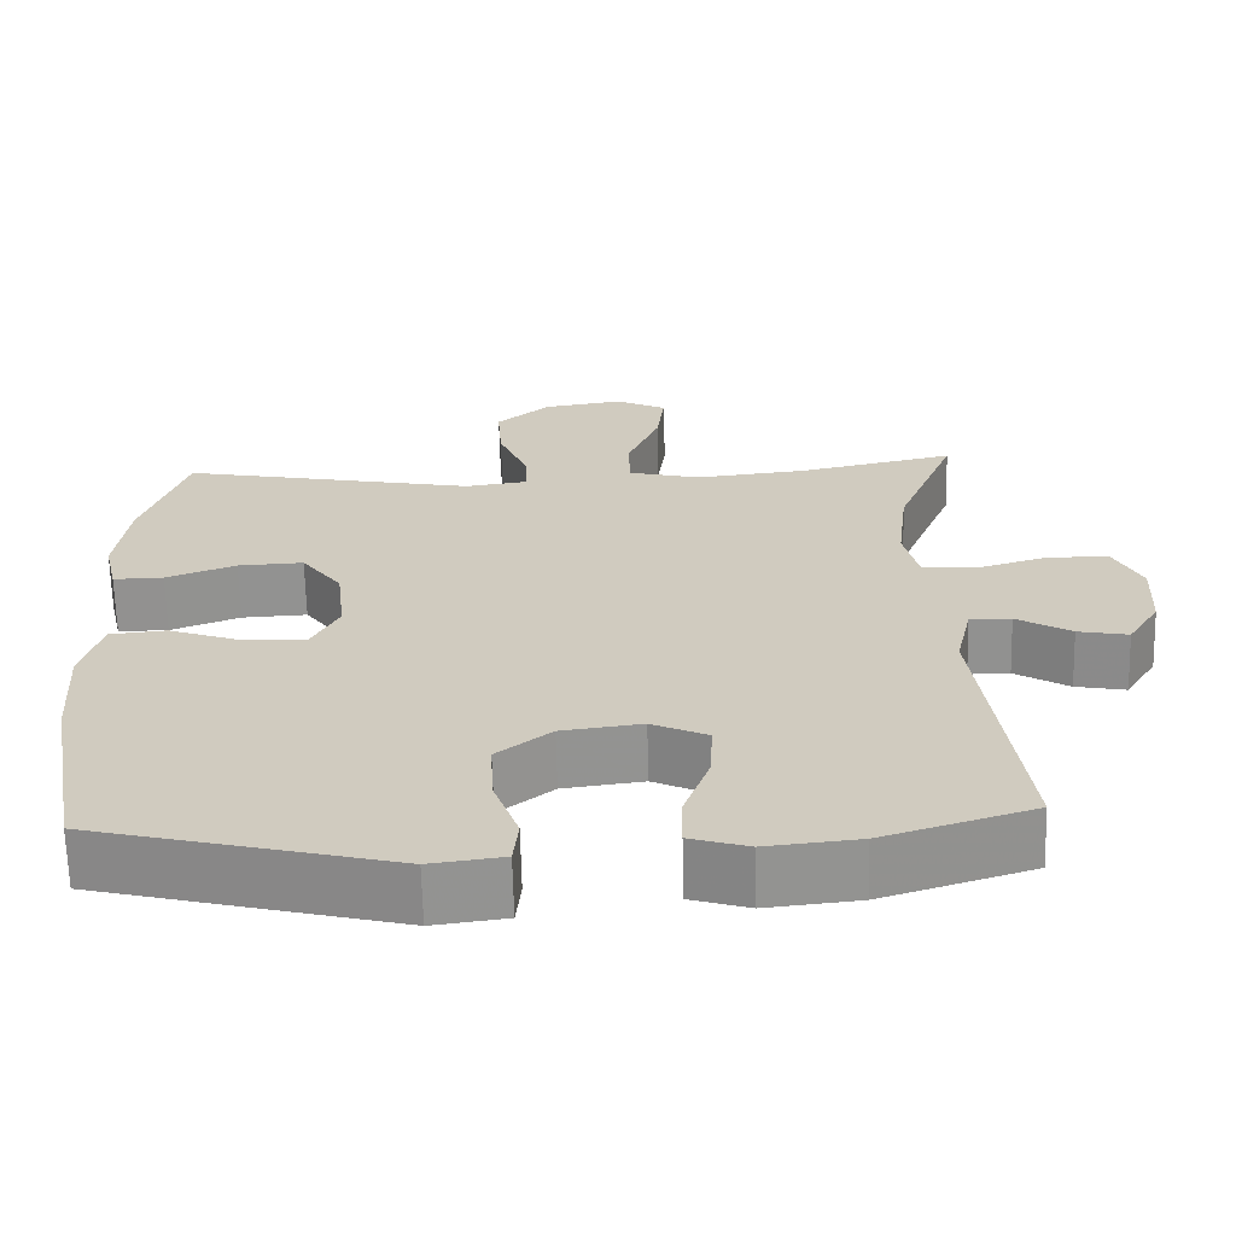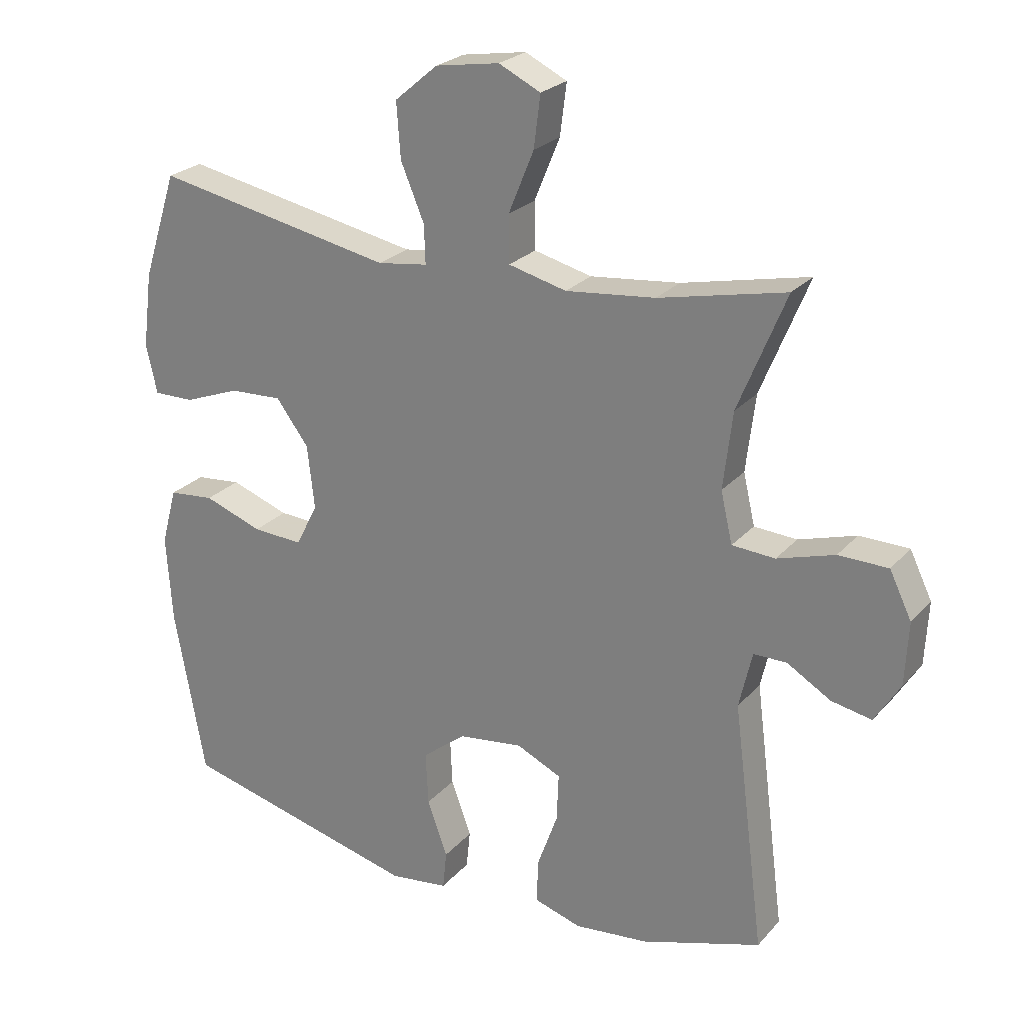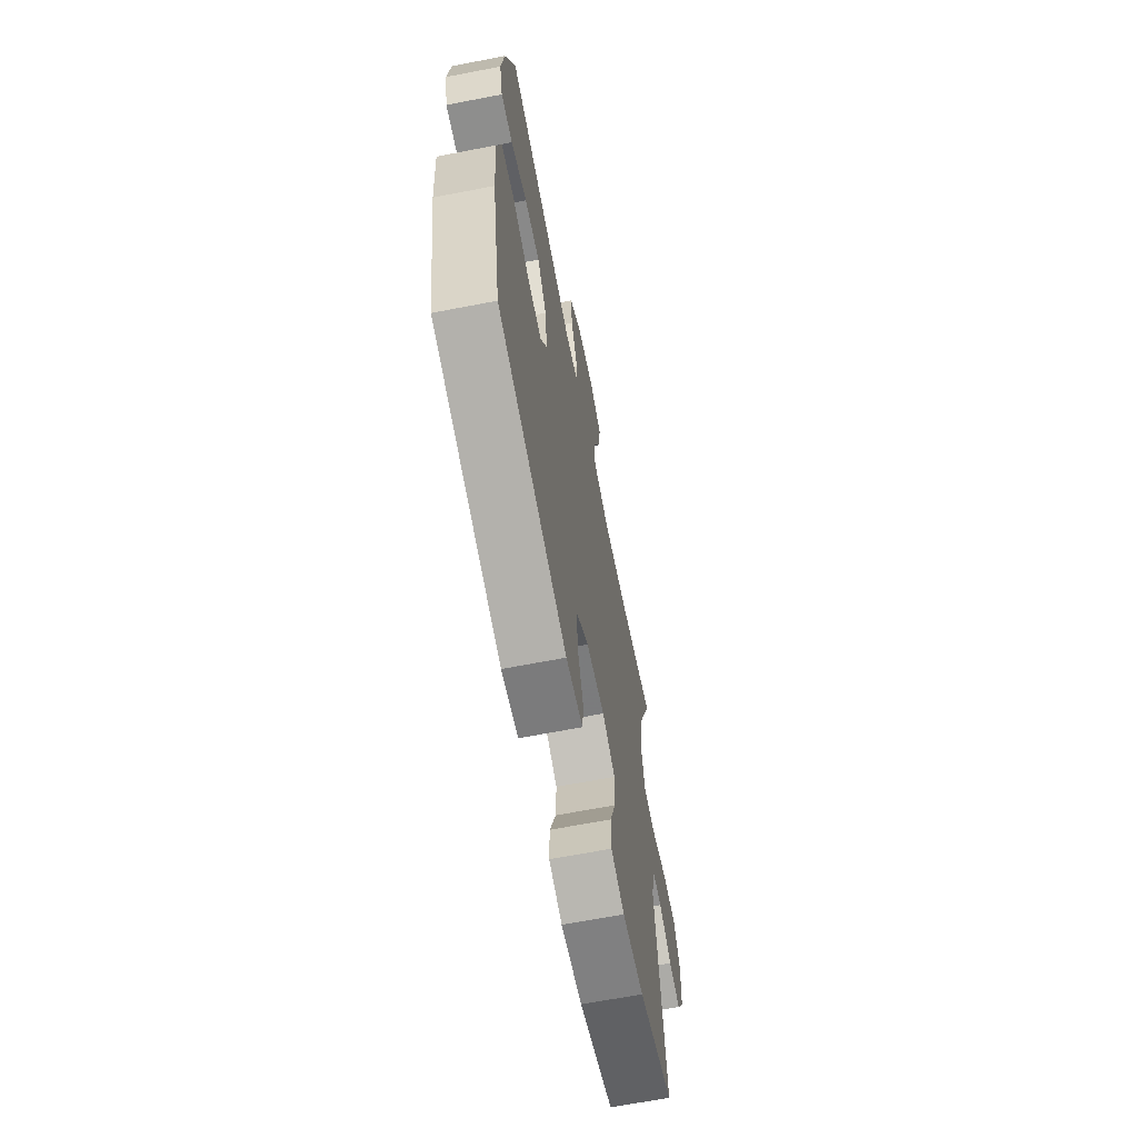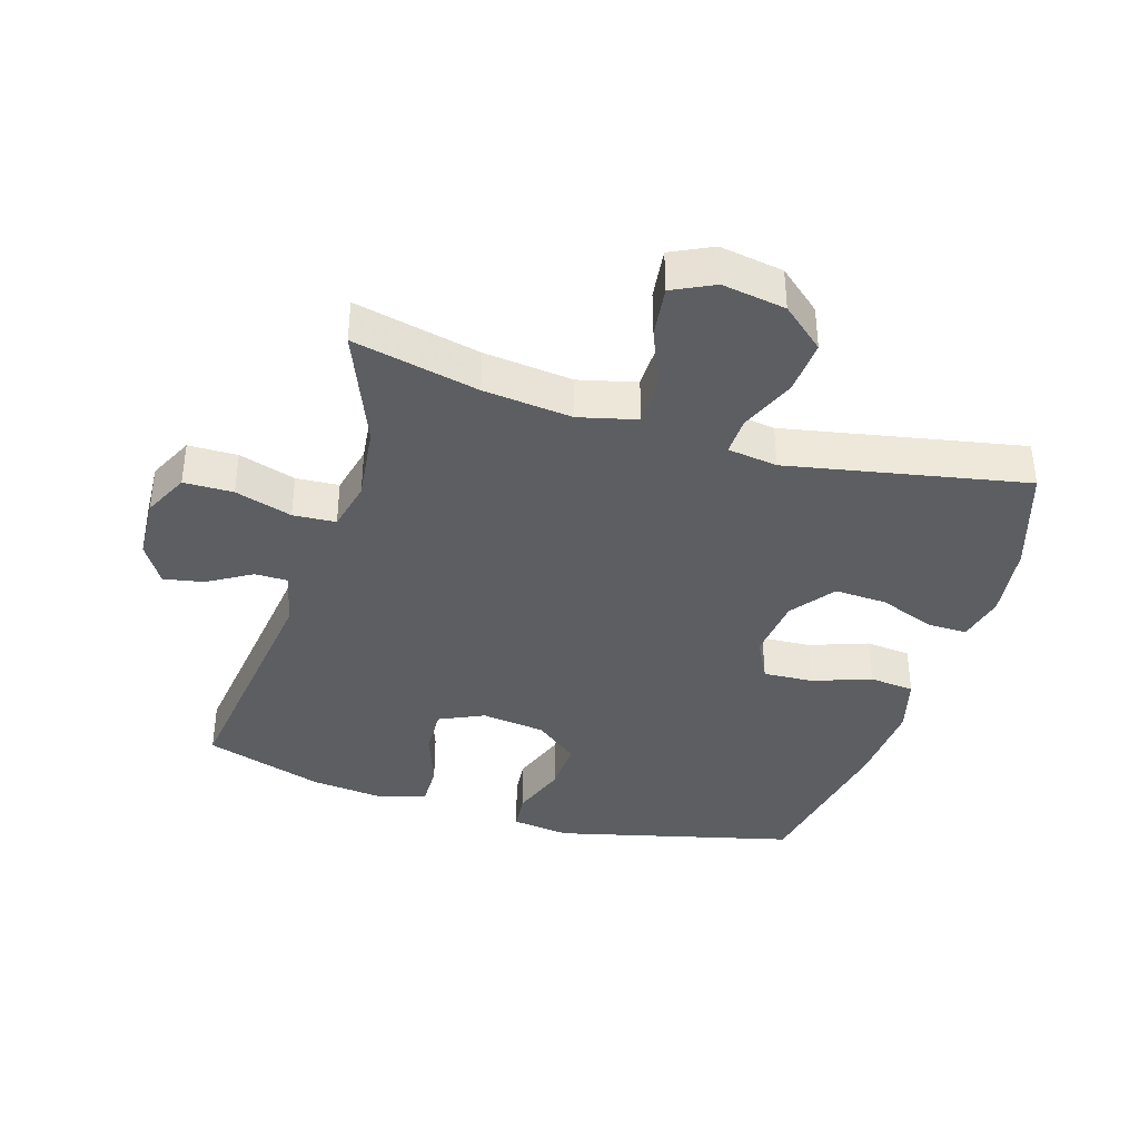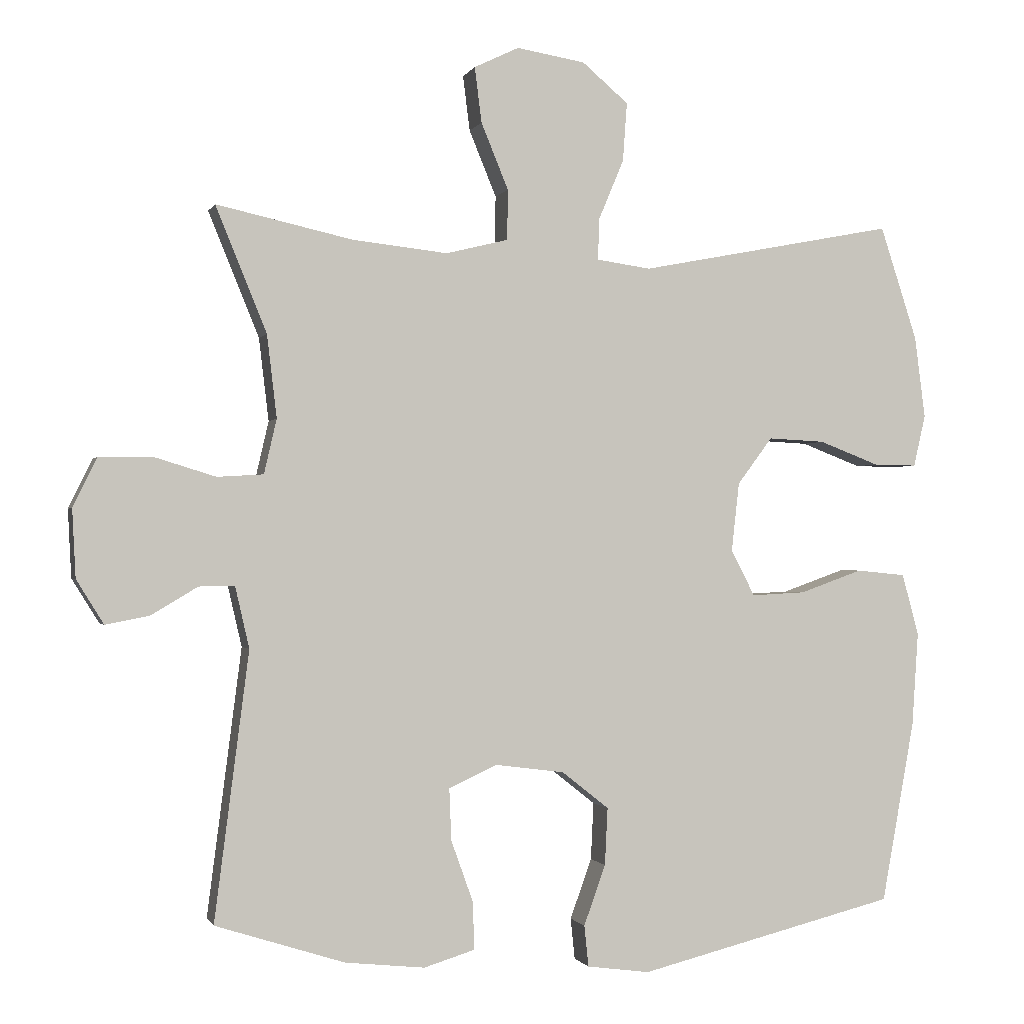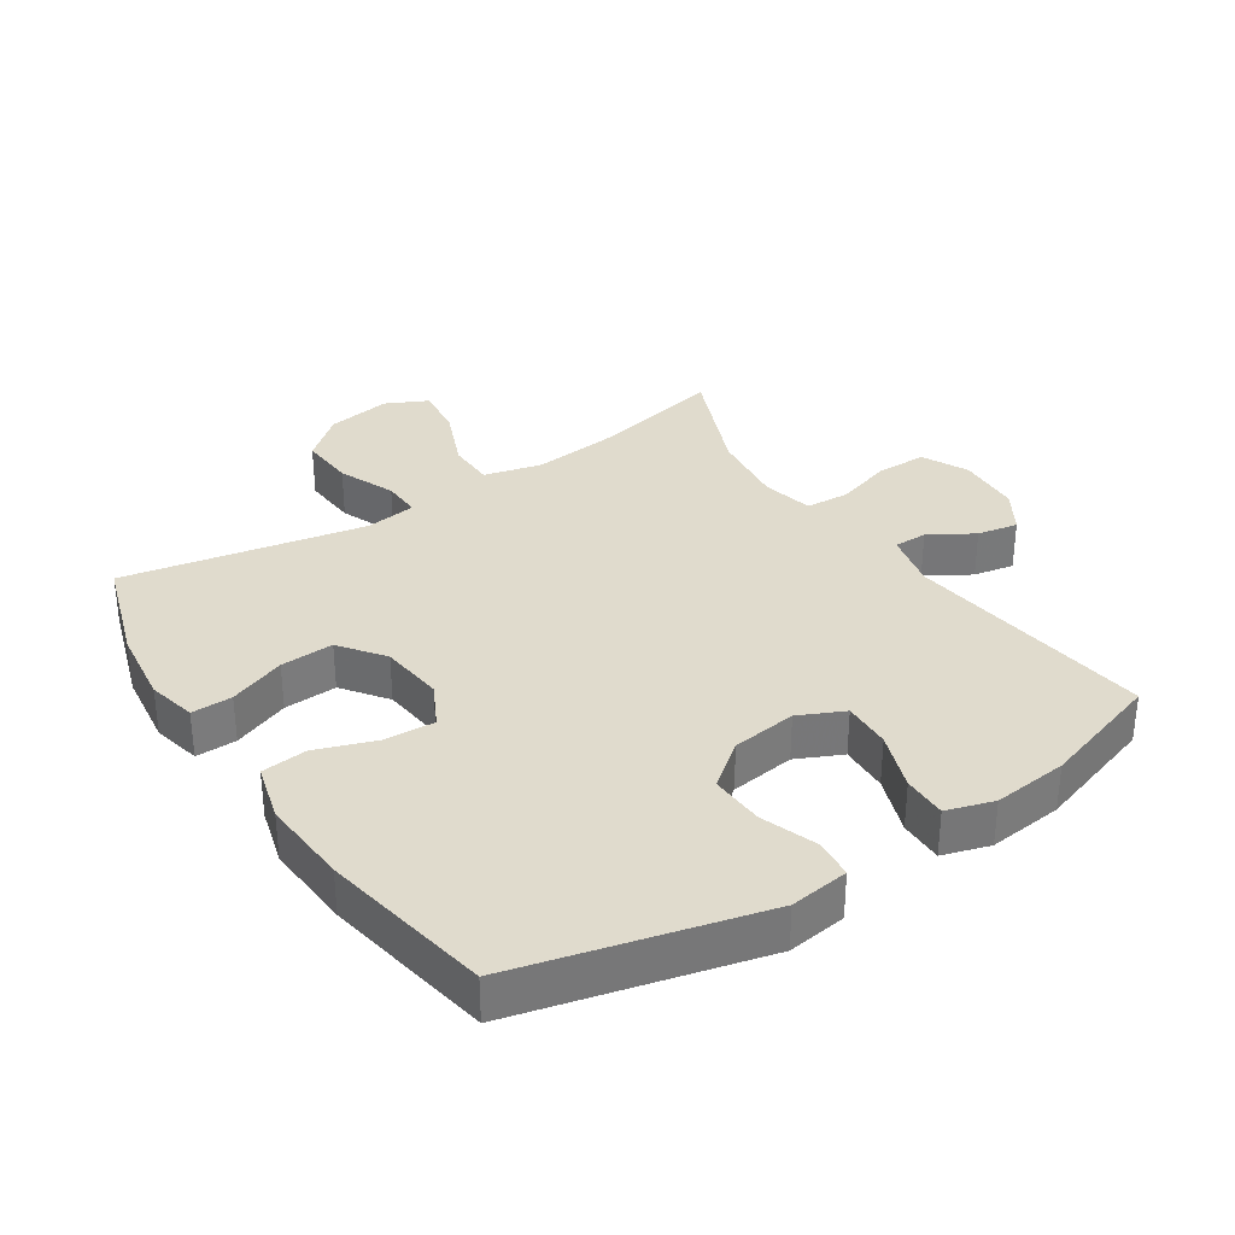
<metadata>
{"format":"obj","ext":"obj","renderer":"f3d","projection":"perspective","resolution":1024,"background":"white","views":[{"elev":-66.0,"azim":-178.6,"up":"+Z"},{"elev":24.6,"azim":-149.2,"up":"+Z"},{"elev":-65.8,"azim":101.0,"up":"+Z"},{"elev":-38.2,"azim":-17.0,"up":"+Y"},{"elev":-0.9,"azim":-15.0,"up":"+Z"},{"elev":33.3,"azim":146.7,"up":"+Y"}]}
</metadata>
<code>
v -0.5 0.07 -0.5
v -0.451 0.07 -0.118
v -0.471 0.07 -0.031
v -0.522 0.07 -0.031
v -0.589 0.07 -0.071
v -0.651 0.07 -0.083
v -0.69 0.07 -0.02
v -0.695 0.07 0.077
v -0.661 0.07 0.147
v -0.585 0.07 0.148
v -0.497 0.07 0.121
v -0.431 0.07 0.125
v -0.413 0.07 0.203
v -0.427 0.07 0.321
v -0.5 0.07 0.5
v -0.306 0.07 0.457
v -0.169 0.07 0.442
v -0.08 0.07 0.464
v -0.079 0.07 0.536
v -0.118 0.07 0.631
v -0.128 0.07 0.71
v -0.064 0.07 0.741
v 0.034 0.07 0.725
v 0.1 0.07 0.669
v 0.094 0.07 0.585
v 0.058 0.07 0.499
v 0.056 0.07 0.44
v 0.133 0.07 0.429
v 0.5 0.07 0.5
v 0.553 0.07 0.337
v 0.568 0.07 0.22
v 0.551 0.07 0.146
v 0.489 0.07 0.147
v 0.403 0.07 0.18
v 0.322 0.07 0.184
v 0.272 0.07 0.117
v 0.261 0.07 0.019
v 0.295 0.07 -0.047
v 0.372 0.07 -0.043
v 0.462 0.07 -0.011
v 0.532 0.07 -0.018
v 0.556 0.07 -0.106
v 0.547 0.07 -0.241
v 0.5 0.07 -0.5
v 0.131 0.07 -0.592
v 0.041 0.07 -0.58
v 0.035 0.07 -0.521
v 0.066 0.07 -0.435
v 0.07 0.07 -0.353
v 0.003 0.07 -0.3
v -0.096 0.07 -0.287
v -0.165 0.07 -0.319
v -0.162 0.07 -0.393
v -0.13 0.07 -0.482
v -0.129 0.07 -0.549
v -0.201 0.07 -0.571
v -0.315 0.07 -0.559
v -0.5 0 -0.5
v -0.451 0 -0.118
v -0.471 0 -0.031
v -0.522 0 -0.031
v -0.589 0 -0.071
v -0.651 0 -0.083
v -0.69 0 -0.02
v -0.695 0 0.077
v -0.661 0 0.147
v -0.585 0 0.148
v -0.497 0 0.121
v -0.431 0 0.125
v -0.413 0 0.203
v -0.427 0 0.321
v -0.5 0 0.5
v -0.306 0 0.457
v -0.169 0 0.442
v -0.08 0 0.464
v -0.079 0 0.536
v -0.118 0 0.631
v -0.128 0 0.71
v -0.064 0 0.741
v 0.034 0 0.725
v 0.1 0 0.669
v 0.094 0 0.585
v 0.058 0 0.499
v 0.056 0 0.44
v 0.133 0 0.429
v 0.5 0 0.5
v 0.553 0 0.337
v 0.568 0 0.22
v 0.551 0 0.146
v 0.489 0 0.147
v 0.403 0 0.18
v 0.322 0 0.184
v 0.272 0 0.117
v 0.261 0 0.019
v 0.295 0 -0.047
v 0.372 0 -0.043
v 0.462 0 -0.011
v 0.532 0 -0.018
v 0.556 0 -0.106
v 0.547 0 -0.241
v 0.5 0 -0.5
v 0.131 0 -0.592
v 0.041 0 -0.58
v 0.035 0 -0.521
v 0.066 0 -0.435
v 0.07 0 -0.353
v 0.003 0 -0.3
v -0.096 0 -0.287
v -0.165 0 -0.319
v -0.162 0 -0.393
v -0.13 0 -0.482
v -0.129 0 -0.549
v -0.201 0 -0.571
v -0.315 0 -0.559
f 56 57 1 2
f 53 54 55 56
f 52 53 56 2
f 51 52 2 3
f 50 51 3
f 45 46 47 48
f 45 48 49
f 44 45 49
f 43 44 49 50
f 39 40 41 42
f 38 39 42 43
f 31 32 33 34
f 31 34 35
f 28 29 30 31
f 27 28 31 35
f 23 24 25 26
f 23 26 27
f 22 23 27
f 19 20 21 22
f 18 19 22 27
f 17 18 27 35
f 14 15 16
f 13 14 16 17
f 12 13 17 35
f 8 9 10 11
f 8 11 12
f 4 5 6 7
f 3 4 7 8
f 38 43 50 3
f 8 12 35 36
f 8 36 37
f 3 8 37 38
f 59 58 114 113
f 113 112 111 110
f 59 113 110 109
f 60 59 109 108
f 60 108 107
f 105 104 103 102
f 106 105 102
f 106 102 101
f 107 106 101 100
f 99 98 97 96
f 100 99 96 95
f 91 90 89 88
f 92 91 88
f 88 87 86 85
f 92 88 85 84
f 83 82 81 80
f 84 83 80
f 84 80 79
f 79 78 77 76
f 84 79 76 75
f 92 84 75 74
f 73 72 71
f 74 73 71 70
f 92 74 70 69
f 68 67 66 65
f 69 68 65
f 64 63 62 61
f 65 64 61 60
f 60 107 100 95
f 93 92 69 65
f 94 93 65
f 95 94 65 60
f 1 58 59 2
f 2 59 60 3
f 3 60 61 4
f 4 61 62 5
f 5 62 63 6
f 6 63 64 7
f 7 64 65 8
f 8 65 66 9
f 9 66 67 10
f 10 67 68 11
f 11 68 69 12
f 12 69 70 13
f 13 70 71 14
f 14 71 72 15
f 15 72 73 16
f 16 73 74 17
f 17 74 75 18
f 18 75 76 19
f 19 76 77 20
f 20 77 78 21
f 21 78 79 22
f 22 79 80 23
f 23 80 81 24
f 24 81 82 25
f 25 82 83 26
f 26 83 84 27
f 27 84 85 28
f 28 85 86 29
f 29 86 87 30
f 30 87 88 31
f 31 88 89 32
f 32 89 90 33
f 33 90 91 34
f 34 91 92 35
f 35 92 93 36
f 36 93 94 37
f 37 94 95 38
f 38 95 96 39
f 39 96 97 40
f 40 97 98 41
f 41 98 99 42
f 42 99 100 43
f 43 100 101 44
f 44 101 102 45
f 45 102 103 46
f 46 103 104 47
f 47 104 105 48
f 48 105 106 49
f 49 106 107 50
f 50 107 108 51
f 51 108 109 52
f 52 109 110 53
f 53 110 111 54
f 54 111 112 55
f 55 112 113 56
f 56 113 114 57
f 57 114 58 1

</code>
